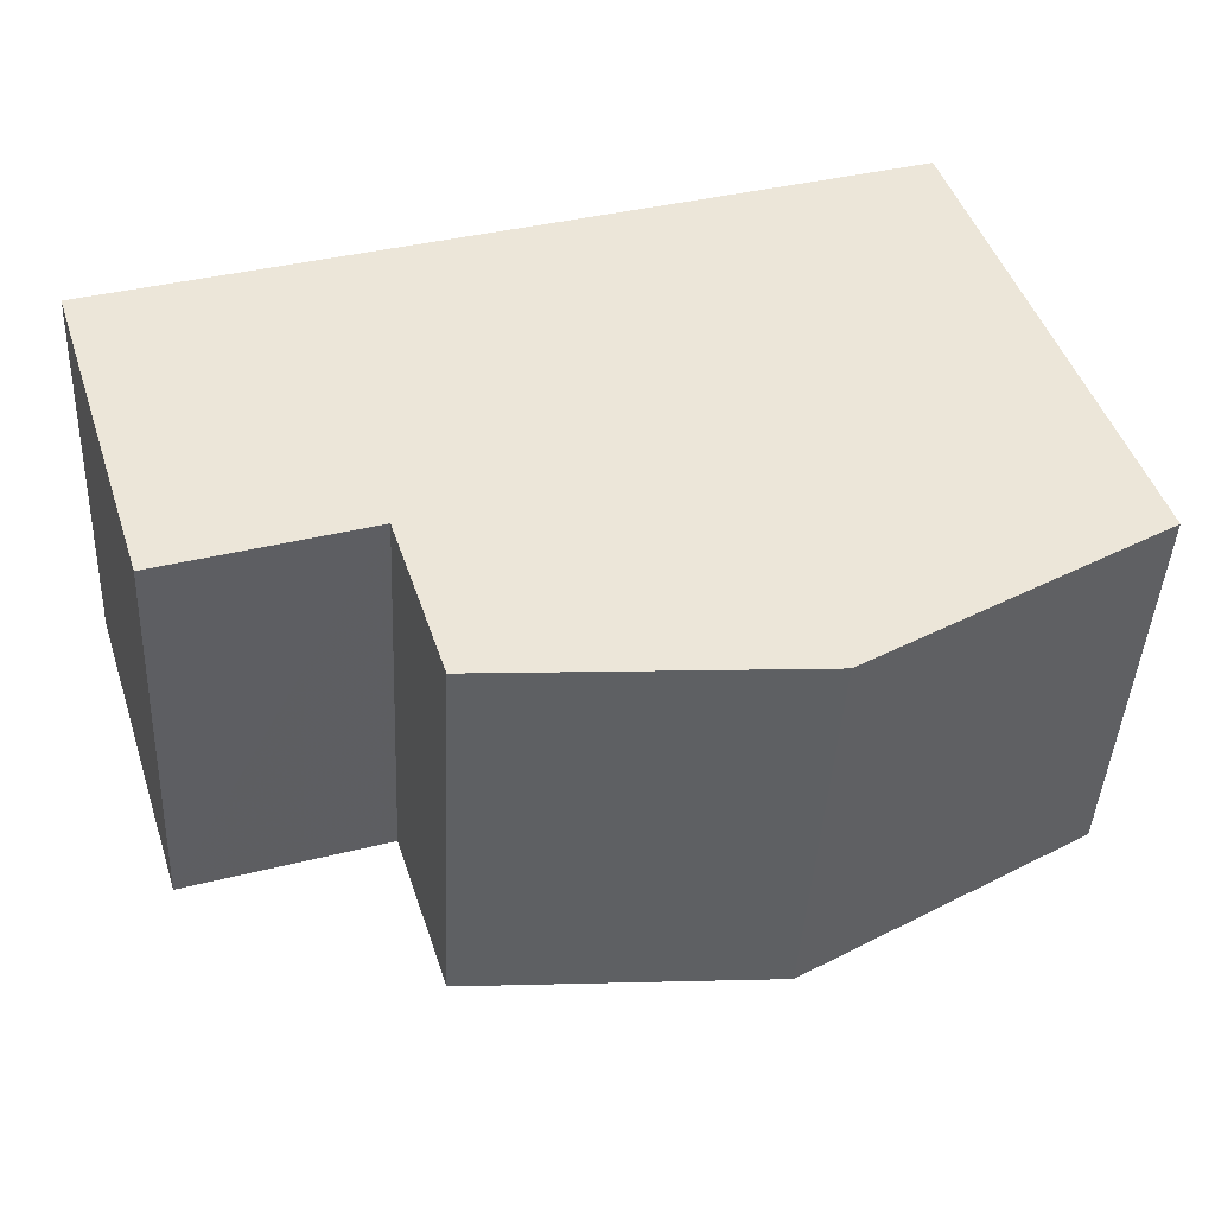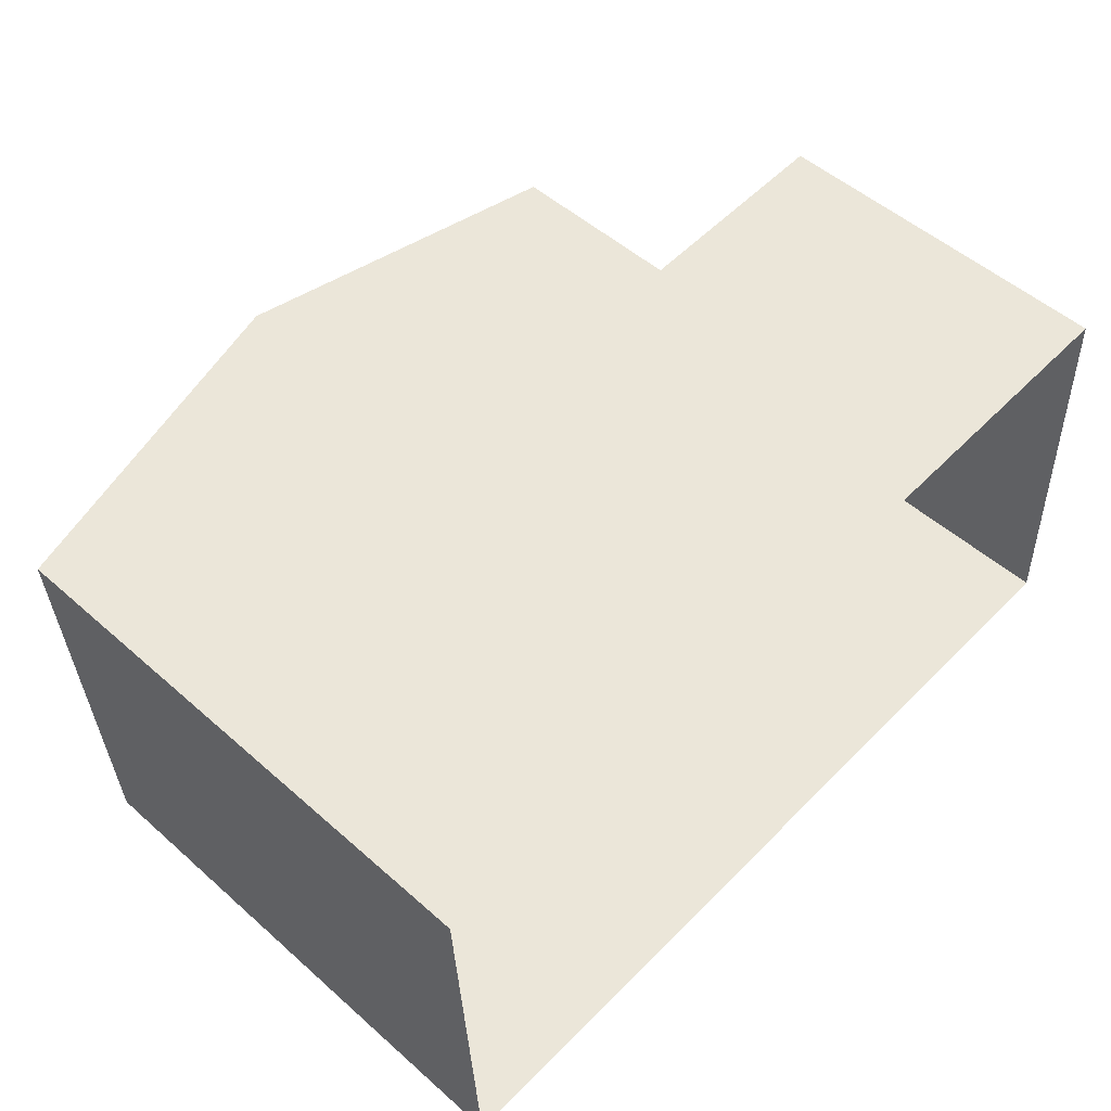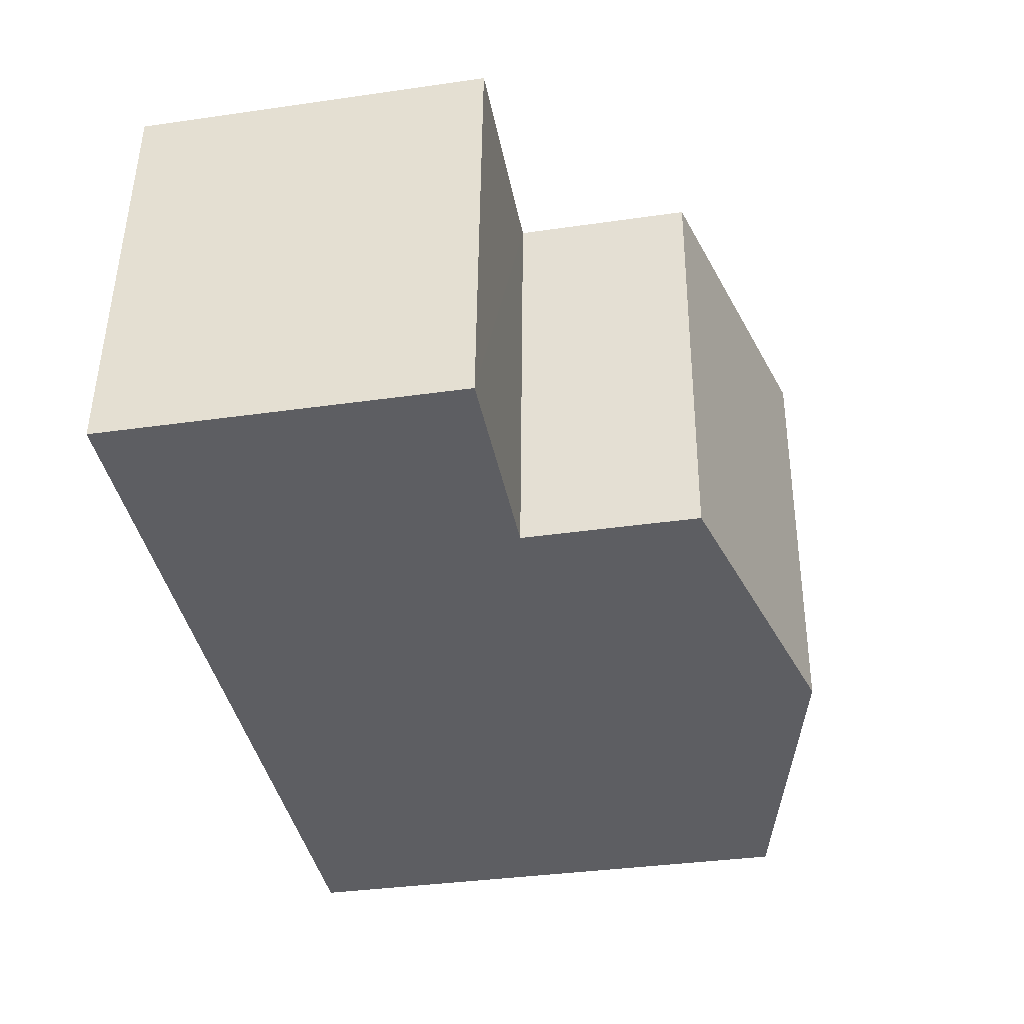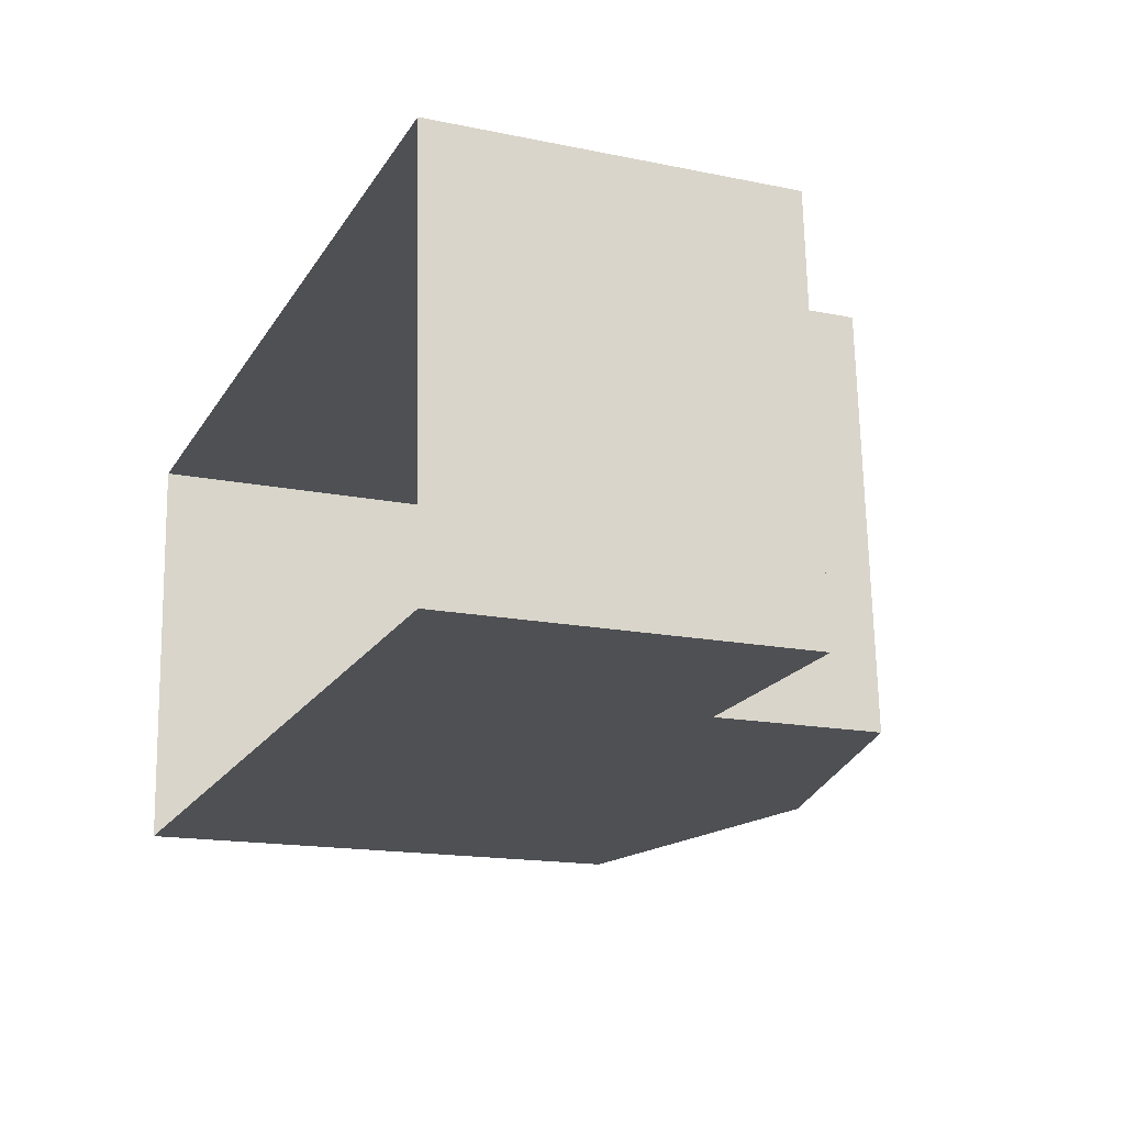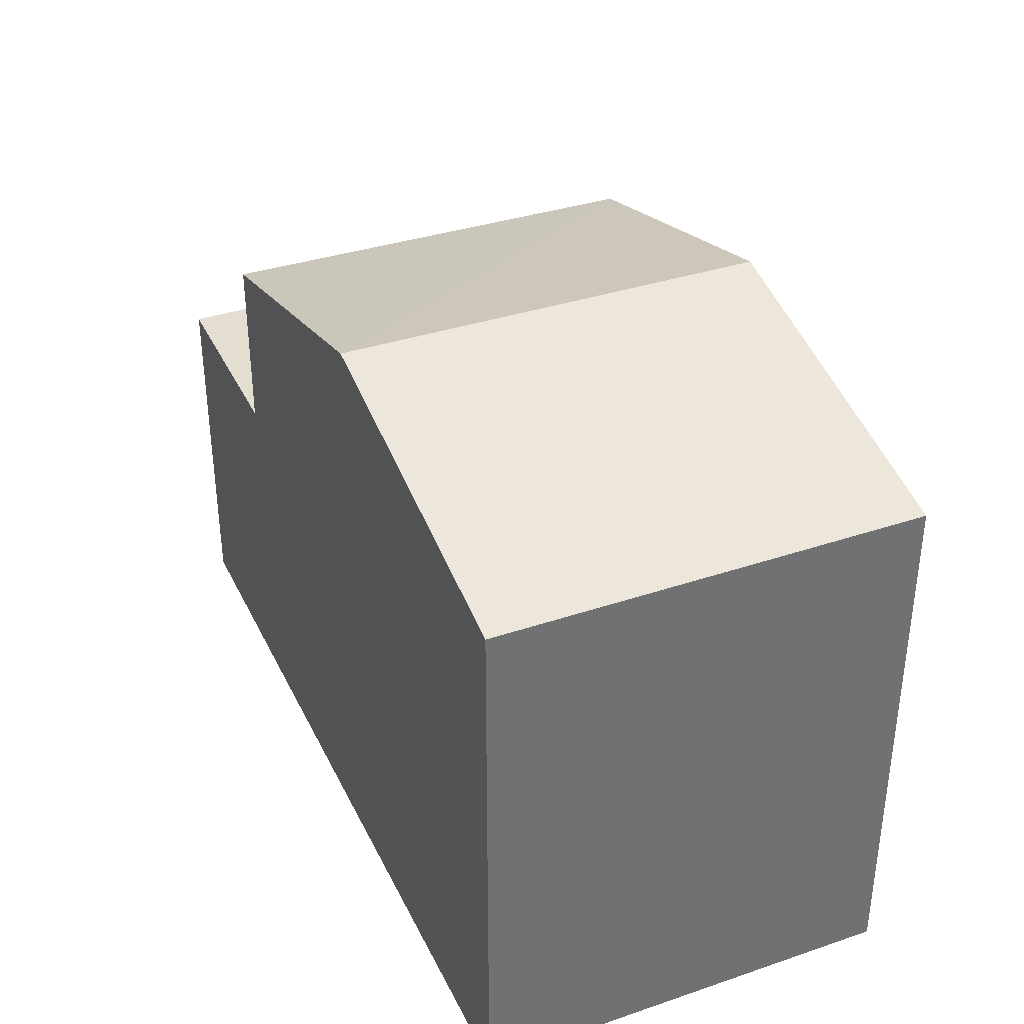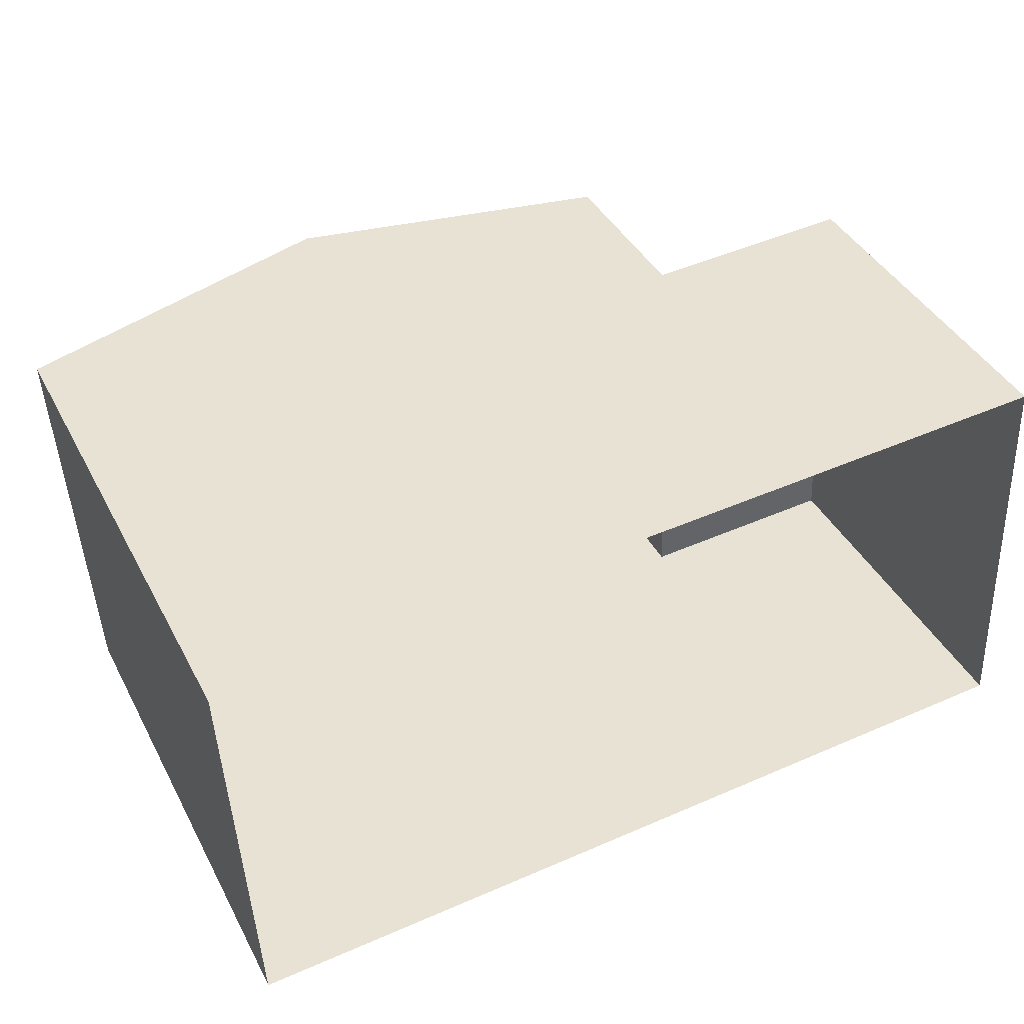
<metadata>
{"format":"obj","ext":"obj","renderer":"f3d","projection":"perspective","resolution":1024,"background":"white","views":[{"elev":47.1,"azim":-17.9,"up":"+Y"},{"elev":52.0,"azim":133.6,"up":"+Y"},{"elev":-36.1,"azim":-79.2,"up":"+Y"},{"elev":-16.2,"azim":-112.9,"up":"+Y"},{"elev":36.3,"azim":63.6,"up":"+Z"},{"elev":41.2,"azim":154.1,"up":"+Y"}]}
</metadata>
<code>
v -3.723e+05 -1.039e+05 31.35
v -3.723e+05 -1.039e+05 31.35
v -3.723e+05 -1.038e+05 31.35
v -3.723e+05 -1.038e+05 31.35
v -3.723e+05 -1.039e+05 38.69
v -3.723e+05 -1.038e+05 38.69
v -3.723e+05 -1.038e+05 39.8
v -3.723e+05 -1.039e+05 39.8
v -3.723e+05 -1.038e+05 36.28
v -3.723e+05 -1.038e+05 36.28
v -3.723e+05 -1.039e+05 36.28
v -3.723e+05 -1.039e+05 36.28
v -3.723e+05 -1.038e+05 38.69
v -3.723e+05 -1.039e+05 38.69
f 1 2 3
f 4 1 3
f 5 6 7
f 8 5 7
f 9 10 11
f 12 9 11
f 13 14 8
f 7 13 8
f 12 14 13
f 9 12 13
f 6 1 4
f 6 5 1
f 11 3 2
f 11 10 3
f 11 2 12
f 8 14 12
f 8 1 5
f 12 2 1
f 8 12 1
f 3 9 4
f 6 4 7
f 3 10 9
f 7 9 13
f 4 9 7

</code>
